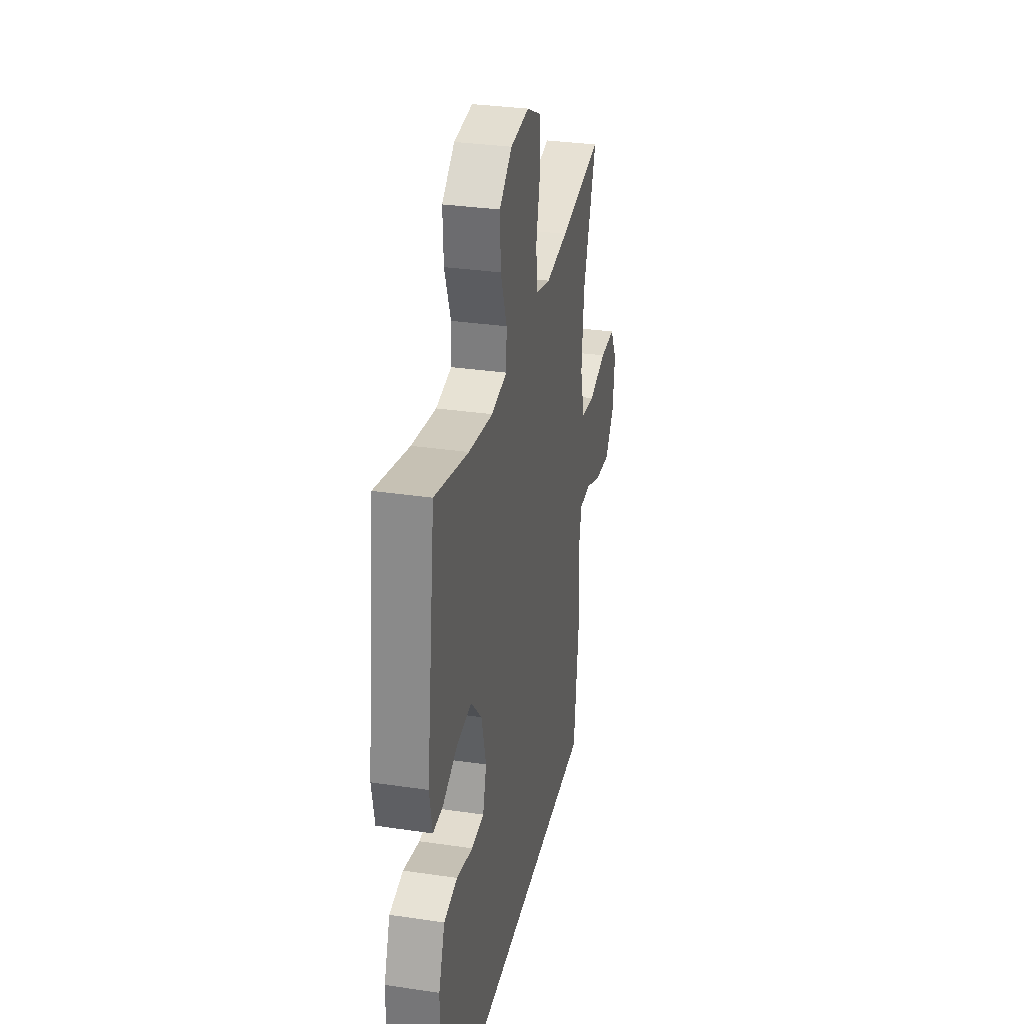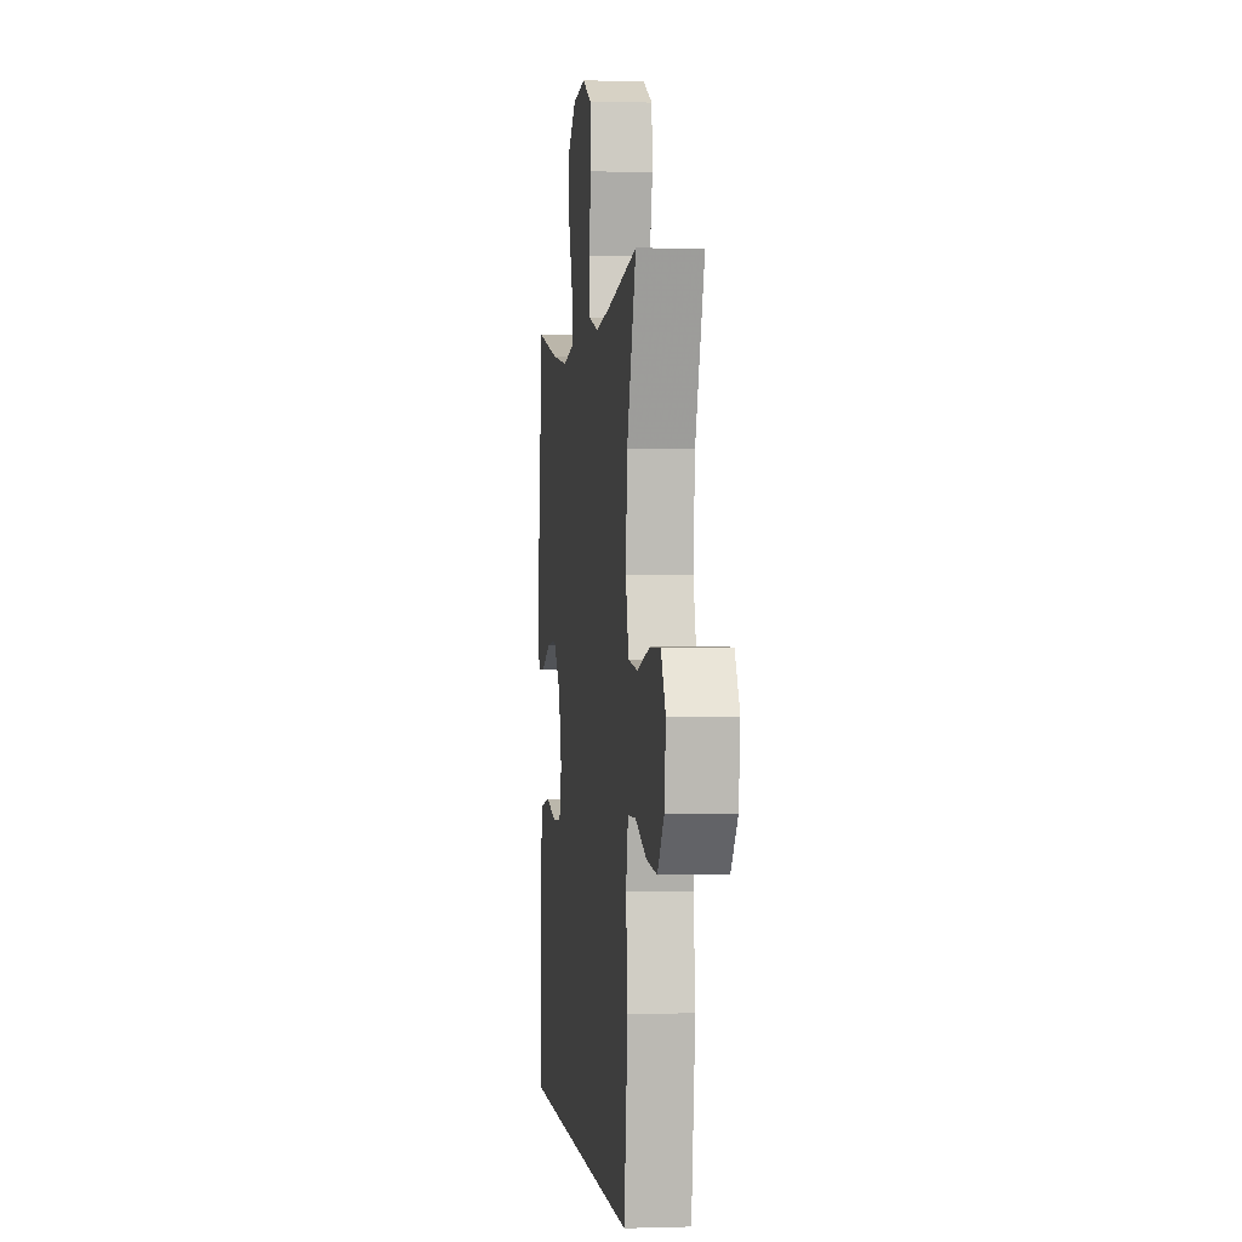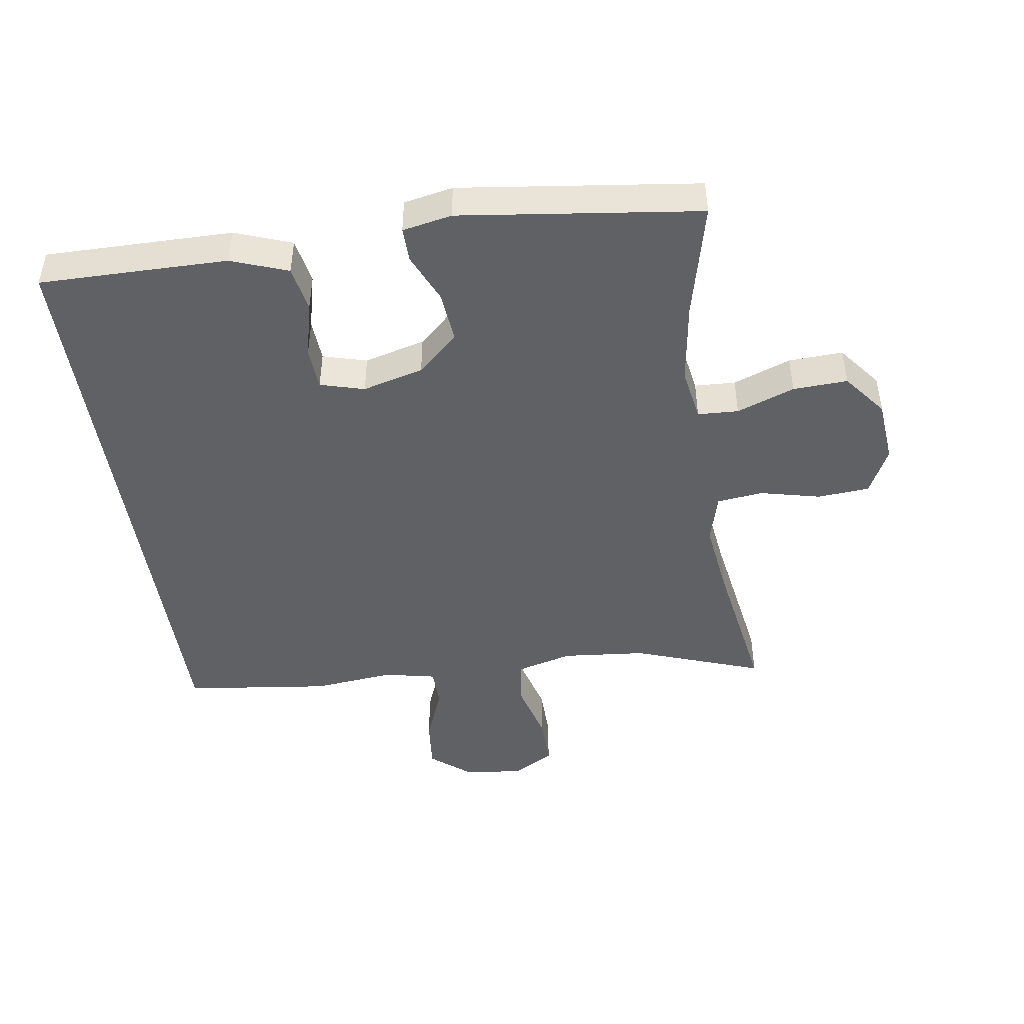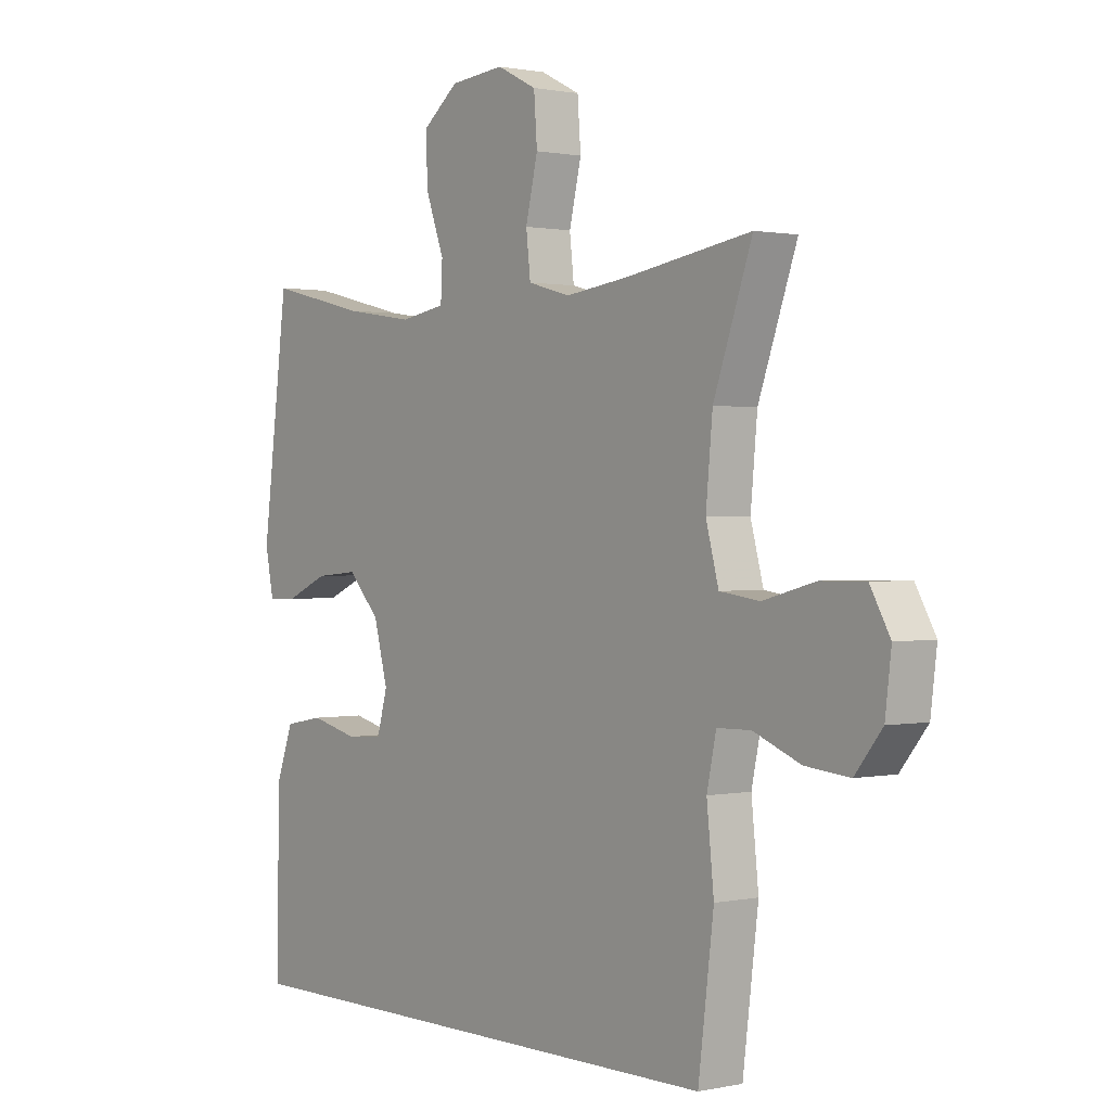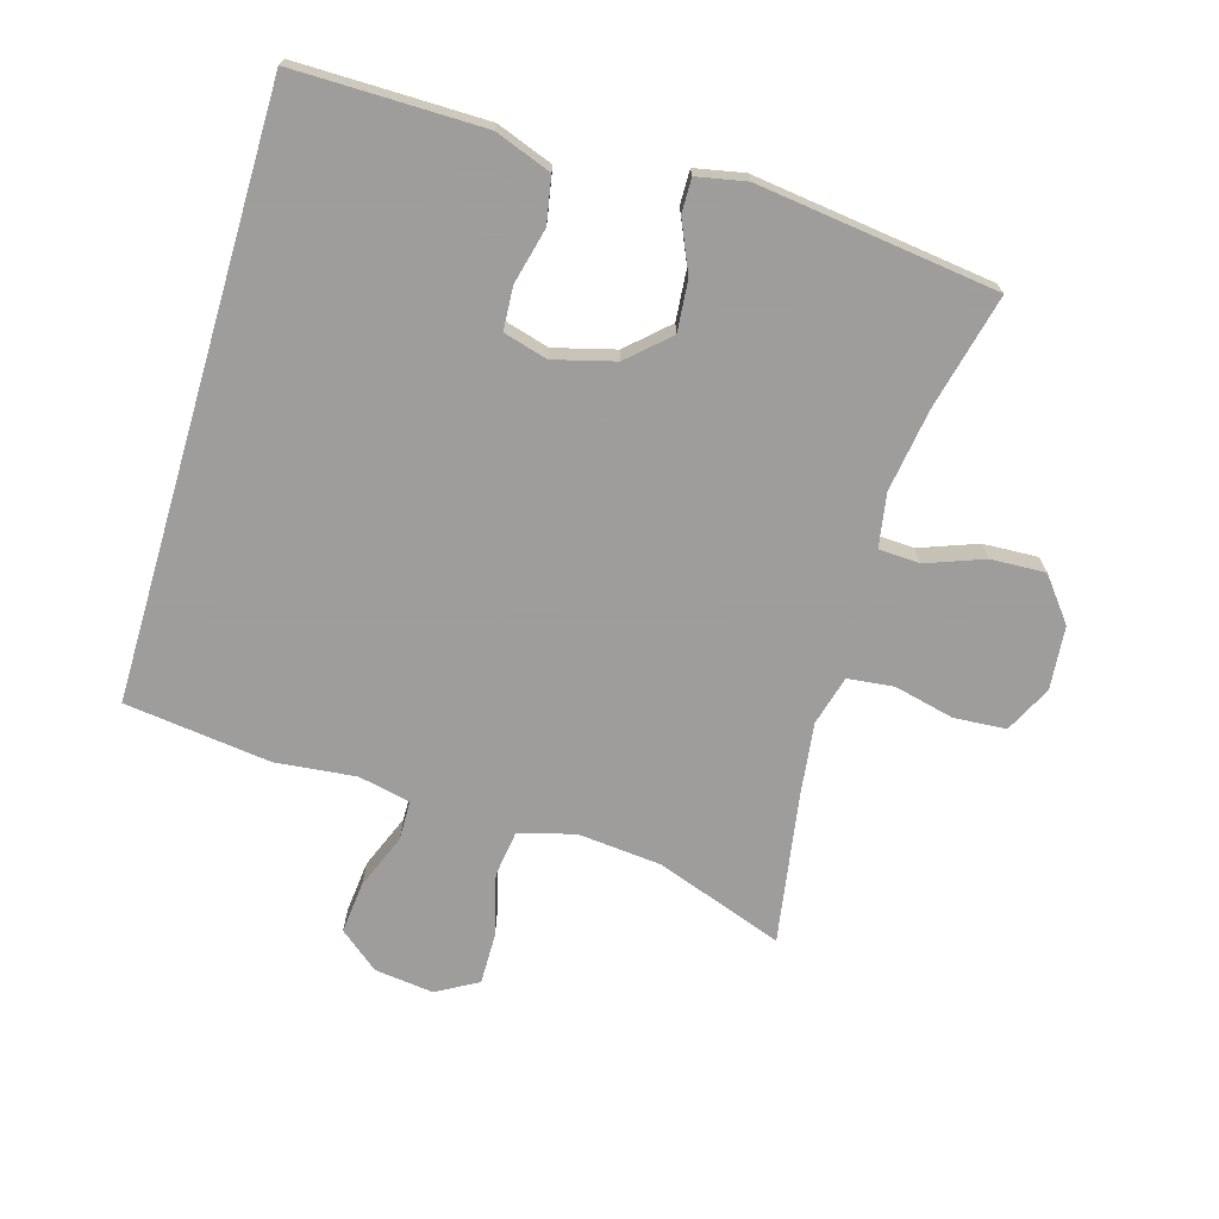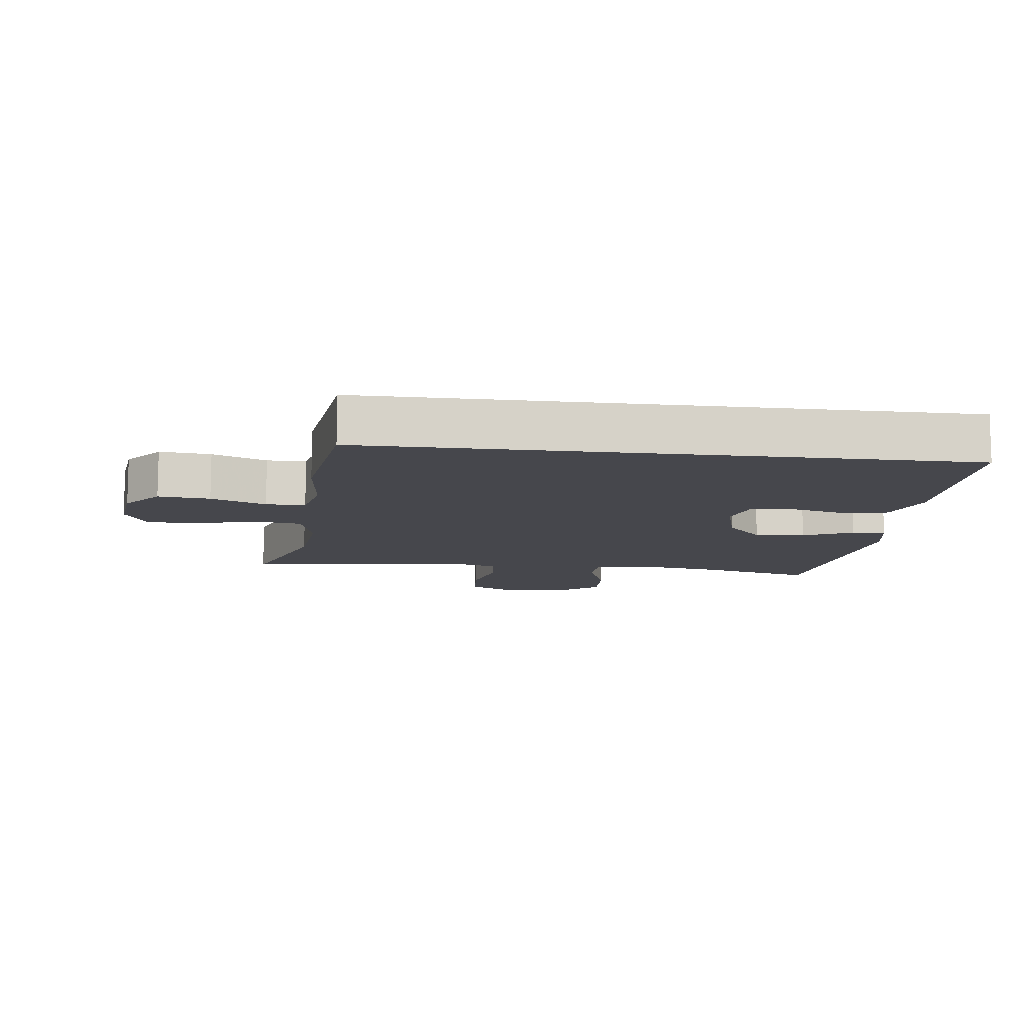
<metadata>
{"format":"obj","ext":"obj","renderer":"f3d","projection":"perspective","resolution":1024,"background":"white","views":[{"elev":31.5,"azim":-78.1,"up":"+Z"},{"elev":0.4,"azim":83.1,"up":"+Z"},{"elev":-46.3,"azim":-81.5,"up":"+Y"},{"elev":0.9,"azim":52.1,"up":"+Z"},{"elev":-70.7,"azim":-106.4,"up":"+Y"},{"elev":-11.0,"azim":173.0,"up":"+Y"}]}
</metadata>
<code>
v 0.5 0.07 0.5
v 0.43 0.07 0.303
v 0.418 0.07 0.174
v 0.441 0.07 0.088
v 0.513 0.07 0.078
v 0.607 0.07 0.103
v 0.687 0.07 0.104
v 0.723 0.07 0.04
v 0.712 0.07 -0.051
v 0.663 0.07 -0.112
v 0.583 0.07 -0.104
v 0.498 0.07 -0.07
v 0.437 0.07 -0.071
v 0.42 0.07 -0.151
v 0.433 0.07 -0.275
v 0.405 0.07 -0.5
v -0.518 0.07 -0.5
v -0.517 0.07 -0.338
v -0.516 0.07 -0.21
v -0.484 0.07 -0.123
v -0.413 0.07 -0.11
v -0.327 0.07 -0.131
v -0.261 0.07 -0.127
v -0.242 0.07 -0.059
v -0.267 0.07 0.035
v -0.324 0.07 0.097
v -0.402 0.07 0.09
v -0.479 0.07 0.056
v -0.532 0.07 0.055
v -0.547 0.07 0.131
v -0.5 0.07 0.5
v -0.322 0.07 0.457
v -0.195 0.07 0.438
v -0.113 0.07 0.452
v -0.11 0.07 0.515
v -0.143 0.07 0.604
v -0.147 0.07 0.688
v -0.081 0.07 0.74
v 0.017 0.07 0.749
v 0.089 0.07 0.713
v 0.095 0.07 0.633
v 0.073 0.07 0.54
v 0.081 0.07 0.469
v 0.158 0.07 0.448
v 0.274 0.07 0.463
v 0.5 0 0.5
v 0.43 0 0.303
v 0.418 0 0.174
v 0.441 0 0.088
v 0.513 0 0.078
v 0.607 0 0.103
v 0.687 0 0.104
v 0.723 0 0.04
v 0.712 0 -0.051
v 0.663 0 -0.112
v 0.583 0 -0.104
v 0.498 0 -0.07
v 0.437 0 -0.071
v 0.42 0 -0.151
v 0.433 0 -0.275
v 0.405 0 -0.5
v -0.518 0 -0.5
v -0.517 0 -0.338
v -0.516 0 -0.21
v -0.484 0 -0.123
v -0.413 0 -0.11
v -0.327 0 -0.131
v -0.261 0 -0.127
v -0.242 0 -0.059
v -0.267 0 0.035
v -0.324 0 0.097
v -0.402 0 0.09
v -0.479 0 0.056
v -0.532 0 0.055
v -0.547 0 0.131
v -0.5 0 0.5
v -0.322 0 0.457
v -0.195 0 0.438
v -0.113 0 0.452
v -0.11 0 0.515
v -0.143 0 0.604
v -0.147 0 0.688
v -0.081 0 0.74
v 0.017 0 0.749
v 0.089 0 0.713
v 0.095 0 0.633
v 0.073 0 0.54
v 0.081 0 0.469
v 0.158 0 0.448
v 0.274 0 0.463
f 40 41 42
f 39 40 42
f 38 39 42
f 37 38 42
f 36 37 42
f 35 36 42
f 34 35 42 43
f 33 34 43 44
f 30 31 32
f 29 30 32
f 28 29 32
f 27 28 32
f 26 27 32 33
f 25 26 33 44
f 20 21 22
f 19 20 22
f 18 19 22
f 17 18 22
f 16 17 22
f 16 22 23
f 15 16 23
f 14 15 23
f 13 14 23 24
f 10 11 12
f 9 10 12
f 8 9 12
f 7 8 12
f 6 7 12
f 5 6 12
f 13 24 25
f 12 13 25
f 5 12 25
f 4 5 25
f 45 1 2
f 45 2 3
f 25 44 45
f 4 25 45
f 3 4 45
f 87 86 85
f 87 85 84
f 87 84 83
f 87 83 82
f 87 82 81
f 87 81 80
f 88 87 80 79
f 89 88 79 78
f 77 76 75
f 77 75 74
f 77 74 73
f 77 73 72
f 78 77 72 71
f 89 78 71 70
f 67 66 65
f 67 65 64
f 67 64 63
f 67 63 62
f 67 62 61
f 68 67 61
f 68 61 60
f 68 60 59
f 69 68 59 58
f 57 56 55
f 57 55 54
f 57 54 53
f 57 53 52
f 57 52 51
f 57 51 50
f 70 69 58
f 70 58 57
f 70 57 50
f 70 50 49
f 47 46 90
f 48 47 90
f 90 89 70
f 90 70 49
f 90 49 48
f 1 46 47 2
f 2 47 48 3
f 3 48 49 4
f 4 49 50 5
f 5 50 51 6
f 6 51 52 7
f 7 52 53 8
f 8 53 54 9
f 9 54 55 10
f 10 55 56 11
f 11 56 57 12
f 12 57 58 13
f 13 58 59 14
f 14 59 60 15
f 15 60 61 16
f 16 61 62 17
f 17 62 63 18
f 18 63 64 19
f 19 64 65 20
f 20 65 66 21
f 21 66 67 22
f 22 67 68 23
f 23 68 69 24
f 24 69 70 25
f 25 70 71 26
f 26 71 72 27
f 27 72 73 28
f 28 73 74 29
f 29 74 75 30
f 30 75 76 31
f 31 76 77 32
f 32 77 78 33
f 33 78 79 34
f 34 79 80 35
f 35 80 81 36
f 36 81 82 37
f 37 82 83 38
f 38 83 84 39
f 39 84 85 40
f 40 85 86 41
f 41 86 87 42
f 42 87 88 43
f 43 88 89 44
f 44 89 90 45
f 45 90 46 1

</code>
